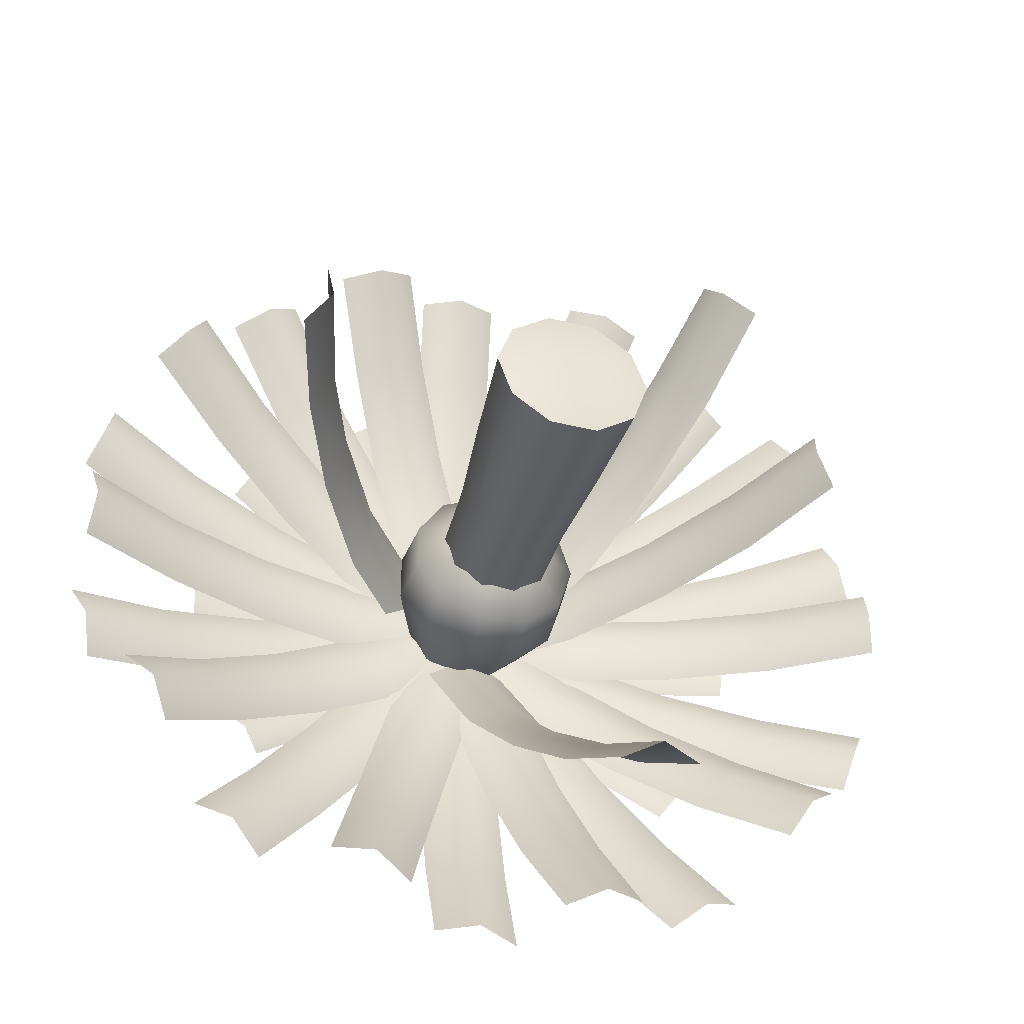
<metadata>
{"format":"obj","ext":"obj","renderer":"f3d","projection":"perspective","resolution":1024,"background":"white","views":[{"elev":-42.8,"azim":-16.1,"up":"+Z"}]}
</metadata>
<code>
g default
v 0.5731 4.59 -0.3537
v 0.2945 4.59 -0.5951
v -0.0704 4.59 -0.6475
v -0.4057 4.59 -0.4944
v -0.605 4.59 -0.1843
v -0.605 4.59 0.1843
v -0.4057 4.59 0.4944
v -0.0704 4.59 0.6475
v 0.2945 4.59 0.5951
v 0.5731 4.59 0.3537
v 0.6769 4.59 0
v 1.305 5.198 -0.8355
v 0.6466 5.198 -1.406
v -0.2153 5.198 -1.53
v -1.007 5.198 -1.168
v -1.478 5.198 -0.4354
v -1.478 5.198 0.4354
v -1.007 5.198 1.168
v -0.2153 5.198 1.53
v 0.6466 5.198 1.406
v 1.305 5.198 0.8355
v 1.55 5.198 0
v 1.383 6.219 -0.8868
v 0.6841 6.219 -1.492
v -0.2307 6.219 -1.623
v -1.071 6.219 -1.24
v -1.571 6.219 -0.4621
v -1.571 6.219 0.4621
v -1.071 6.219 1.24
v -0.2307 6.219 1.623
v 0.6841 6.219 1.492
v 1.383 6.219 0.8868
v 1.643 6.219 0
v 0.9549 7.482 -0.6052
v 0.4783 7.482 -1.018
v -0.146 7.482 -1.108
v -0.7197 7.482 -0.846
v -1.061 7.482 -0.3154
v -1.061 7.482 0.3154
v -0.7197 7.482 0.846
v -0.146 7.482 1.108
v 0.4783 7.482 1.018
v 0.9549 7.482 0.6052
v 1.133 7.482 0
v 0.0227 4.59 0
v 0.01328 7.482 0
v 1.117 0.04513 -0.8112
v 0.4265 0.04513 -1.313
v -0.4265 0.04513 -1.313
v -1.117 0.04513 -0.8112
v -1.38 0.04513 0
v -1.117 0.04513 0.8112
v -0.4265 0.04513 1.313
v 0.4265 0.04513 1.313
v 1.117 0.04513 0.8112
v 1.38 0.04513 0
v 1.004 1.877 -0.7296
v 0.3836 1.877 -1.18
v -0.3836 1.877 -1.18
v -1.004 1.877 -0.7296
v -1.241 1.877 0
v -1.004 1.877 0.7296
v -0.3836 1.877 1.18
v 0.3836 1.877 1.18
v 1.004 1.877 0.7296
v 1.241 1.877 -0
v 0.8727 3.553 -0.6341
v 0.3333 3.553 -1.026
v -0.3333 3.553 -1.026
v -0.8727 3.553 -0.6341
v -1.079 3.553 0
v -0.8727 3.553 0.6341
v -0.3333 3.553 1.026
v 0.3333 3.553 1.026
v 0.8727 3.553 0.6341
v 1.079 3.553 -0
v 0.8374 5.23 -0.6084
v 0.3199 5.23 -0.9844
v -0.3199 5.23 -0.9844
v -0.8374 5.23 -0.6084
v -1.035 5.23 0
v -0.8374 5.23 0.6084
v -0.3199 5.23 0.9844
v 0.3199 5.23 0.9844
v 0.8374 5.23 0.6084
v 1.035 5.23 -0
v 0.7147 7.493 -0.5193
v 0.273 7.493 -0.8402
v -0.273 7.493 -0.8402
v -0.7147 7.493 -0.5193
v -0.8835 7.493 0
v -0.7147 7.493 0.5193
v -0.273 7.493 0.8402
v 0.273 7.493 0.8402
v 0.7147 7.493 0.5193
v 0.8835 7.493 -0
v 0 -0.2756 0
v -0 7.566 -0
v -0.747 7.667 -0.0479
v 1e-06 7.376 0.01334
v 0.747 7.667 -0.0479
v -0.747 7.805 -2.127
v 1e-06 7.514 -2.066
v 0.747 7.805 -2.127
v -0.747 7.504 -4.115
v 1e-06 7.213 -4.053
v 0.747 7.504 -4.115
v -0.747 6.959 -6.051
v 1e-06 6.668 -5.989
v 0.747 6.959 -6.051
v -0.747 6.141 -7.929
v 1e-06 5.85 -7.868
v 0.747 6.206 -7.943
v -0.6952 7.658 -0.2764
v 1e-06 7.376 0.01334
v 0.7459 7.658 0.1178
v -0.1461 7.542 -2.284
v 0.549 7.261 -1.994
v 1.295 7.542 -1.889
v 0.3648 7.003 -4.151
v 1.06 6.721 -3.861
v 1.806 7.003 -3.757
v 0.8544 6.228 -5.941
v 1.55 5.946 -5.651
v 2.295 6.228 -5.547
v 1.32 5.188 -7.644
v 2.015 4.906 -7.354
v 2.767 5.25 -7.27
v -0.5994 7.667 -0.4366
v 1e-06 7.376 0.01334
v 0.6647 7.667 0.3596
v 0.5088 7.805 -2.196
v 1.108 7.514 -1.746
v 1.773 7.805 -1.4
v 1.568 7.504 -3.878
v 2.167 7.213 -3.428
v 2.832 7.504 -3.082
v 2.6 6.959 -5.516
v 3.199 6.668 -5.066
v 3.864 6.959 -4.72
v 3.601 6.141 -7.105
v 4.2 5.85 -6.655
v 4.872 6.206 -6.321
v -0.19 7.667 -0.7117
v 1e-06 7.376 0.01334
v 0.3055 7.667 0.6977
v 1.772 7.805 -1.401
v 1.962 7.514 -0.6764
v 2.267 7.805 0.008031
v 3.647 7.504 -2.06
v 3.837 7.213 -1.335
v 4.142 7.504 -0.6511
v 5.473 6.959 -2.703
v 5.663 6.668 -1.978
v 5.969 6.959 -1.293
v 7.245 6.141 -3.326
v 7.435 5.85 -2.601
v 7.754 6.206 -1.921
v -0.3835 7.658 -0.6348
v 1e-06 7.376 0.01334
v 0.5351 7.658 0.5434
v 1.258 7.542 -1.914
v 1.641 7.261 -1.266
v 2.176 7.542 -0.7361
v 2.785 7.003 -3.105
v 3.168 6.721 -2.457
v 3.703 7.003 -1.927
v 4.248 6.228 -4.246
v 4.631 5.946 -3.598
v 5.167 6.228 -3.068
v 5.64 5.188 -5.331
v 6.024 4.906 -4.683
v 6.576 5.25 -4.166
v 0.1136 7.658 -0.7312
v 1e-06 7.376 0.01334
v 0.0785 7.658 0.7624
v 2.194 7.542 -0.6823
v 2.08 7.261 0.06223
v 2.159 7.542 0.8113
v 4.13 7.003 -0.6368
v 4.016 6.721 0.1077
v 4.095 7.003 0.8568
v 5.985 6.228 -0.5932
v 5.871 5.946 0.1513
v 5.95 6.228 0.9003
v 7.75 5.188 -0.5517
v 7.636 4.906 0.1928
v 7.736 5.25 0.9423
v 0.2726 7.667 -0.6848
v 1e-06 7.376 0.01334
v -0.1553 7.667 0.7466
v 2.265 7.805 -0.08915
v 1.992 7.514 0.609
v 1.837 7.805 1.342
v 4.169 7.504 0.4801
v 3.896 7.213 1.178
v 3.741 7.504 1.911
v 6.024 6.959 1.035
v 5.751 6.668 1.733
v 5.596 6.959 2.466
v 7.824 6.141 1.573
v 7.551 5.85 2.271
v 7.409 6.206 3.008
v 0.4929 7.658 -0.5561
v 1e-06 7.376 0.01334
v -0.3328 7.658 0.689
v 2.227 7.542 0.594
v 1.734 7.261 1.163
v 1.401 7.542 1.839
v 3.841 7.003 1.664
v 3.348 6.721 2.233
v 3.015 7.003 2.909
v 5.387 6.228 2.69
v 4.894 5.946 3.259
v 4.562 6.228 3.935
v 6.859 5.188 3.665
v 6.366 4.906 4.235
v 6.051 5.25 4.922
v 0.6362 7.667 -0.3828
v 1e-06 7.376 0.01334
v -0.5632 7.667 0.5078
v 1.876 7.805 1.287
v 1.24 7.514 1.683
v 0.6765 7.805 2.177
v 3.061 7.504 2.882
v 2.424 7.213 3.278
v 1.861 7.504 3.773
v 4.215 6.959 4.437
v 3.579 6.668 4.833
v 3.015 6.959 5.327
v 5.335 6.141 5.945
v 4.699 5.85 6.341
v 4.143 6.206 6.846
v 0.7401 7.658 -0.1264
v 1e-06 7.376 0.01334
v -0.6806 7.658 0.3358
v 1.384 7.542 1.852
v 0.6438 7.261 1.992
v -0.03676 7.542 2.315
v 1.983 7.003 3.694
v 1.243 6.721 3.833
v 0.5623 7.003 4.156
v 2.557 6.228 5.458
v 1.817 5.946 5.598
v 1.137 6.228 5.92
v 3.103 5.188 7.137
v 2.363 4.906 7.277
v 1.689 5.25 7.62
v 0.7406 7.667 0.1287
v 1e-06 7.376 0.01334
v -0.7495 7.667 0.02017
v 0.5896 7.805 2.203
v -0.151 7.514 2.087
v -0.9005 7.805 2.094
v 0.4452 7.504 4.185
v -0.2953 7.213 4.069
v -1.045 7.504 4.076
v 0.3047 6.959 6.116
v -0.4359 6.668 6
v -1.185 6.959 6.007
v 0.1682 6.141 7.989
v -0.5723 5.85 7.874
v -1.323 6.206 7.894
v 0.6723 7.658 0.3528
v 1e-06 7.376 0.01334
v -0.7363 7.658 -0.145
v -0.02105 7.542 2.315
v -0.6933 7.261 1.975
v -1.43 7.542 1.817
v -0.6662 7.003 4.14
v -1.338 6.721 3.801
v -2.075 7.003 3.643
v -1.285 6.228 5.89
v -1.957 5.946 5.551
v -2.693 6.228 5.392
v -1.873 5.188 7.555
v -2.545 4.906 7.215
v -3.288 5.25 7.077
v 0.5652 7.667 0.5056
v 1e-06 7.376 0.01334
v -0.6378 7.667 -0.3803
v -0.6679 7.805 2.18
v -1.233 7.514 1.688
v -1.871 7.805 1.294
v -1.846 7.504 3.78
v -2.412 7.213 3.288
v -3.049 7.504 2.894
v -2.994 6.959 5.339
v -3.56 6.668 4.847
v -4.197 6.959 4.453
v -4.108 6.141 6.852
v -4.673 5.85 6.359
v -5.319 6.206 5.977
v 0.3354 7.658 0.6876
v 1e-06 7.376 0.01334
v -0.4952 7.658 -0.5541
v -1.394 7.542 1.845
v -1.73 7.261 1.17
v -2.225 7.542 0.6028
v -3.004 7.003 2.921
v -3.339 6.721 2.247
v -3.834 7.003 1.679
v -4.546 6.228 3.953
v -4.881 5.946 3.278
v -5.377 6.228 2.711
v -6.014 5.188 4.934
v -6.349 4.906 4.26
v -6.862 5.25 3.704
v 0.1368 7.667 0.7502
v 1e-06 7.376 0.01334
v -0.255 7.667 -0.6914
v -1.87 7.805 1.296
v -2.007 7.514 0.5588
v -2.262 7.805 -0.146
v -3.788 7.504 1.817
v -3.924 7.213 1.08
v -4.179 7.504 0.3752
v -5.656 6.959 2.325
v -5.793 6.668 1.588
v -6.048 6.959 0.883
v -7.469 6.141 2.817
v -7.605 5.85 2.08
v -7.873 6.206 1.379
v -0.1421 7.658 0.753
v 1e-06 7.376 0.01334
v -0.04972 7.658 -0.7381
v -2.219 7.542 0.6243
v -2.077 7.261 -0.1153
v -2.127 7.542 -0.8668
v -4.151 7.003 0.5046
v -4.009 6.721 -0.235
v -4.059 7.003 -0.9865
v -6.004 6.228 0.3899
v -5.862 5.946 -0.3497
v -5.911 6.228 -1.101
v -7.766 5.188 0.2808
v -7.624 4.906 -0.4588
v -7.695 5.25 -1.212
v -0.2992 7.667 0.7005
v 1e-06 7.376 0.01334
v 0.1833 7.667 -0.7134
v -2.267 7.805 0.02891
v -1.968 7.514 -0.6583
v -1.785 7.805 -1.385
v -4.148 7.504 -0.6129
v -3.849 7.213 -1.3
v -3.666 7.504 -2.027
v -5.98 6.959 -1.238
v -5.681 6.668 -1.925
v -5.498 6.959 -2.652
v -7.758 6.141 -1.845
v -7.459 5.85 -2.532
v -7.288 6.206 -3.263
v -0.5144 7.658 0.5635
v 1e-06 7.376 0.01334
v 0.3584 7.658 -0.649
v -2.203 7.542 -0.6522
v -1.689 7.261 -1.202
v -1.33 7.542 -1.865
v -3.775 7.003 -1.783
v -3.26 6.721 -2.334
v -2.902 7.003 -2.996
v -5.281 6.228 -2.868
v -4.766 5.946 -3.418
v -4.408 6.228 -4.08
v -6.714 5.188 -3.899
v -6.199 4.906 -4.449
v -5.858 5.25 -5.124
v -0.651 7.667 0.3848
v 1e-06 7.376 0.01334
v 0.5818 7.667 -0.4592
v -1.826 7.805 -1.331
v -1.175 7.514 -1.703
v -0.593 7.805 -2.175
v -2.948 7.504 -2.971
v -2.298 7.213 -3.342
v -1.716 7.504 -3.815
v -4.042 6.959 -4.568
v -3.391 6.668 -4.94
v -2.809 6.959 -5.412
v -5.103 6.141 -6.118
v -4.452 5.85 -6.49
v -3.878 6.206 -6.973
v -0.7449 7.658 0.1246
v 1e-06 7.376 0.01334
v 0.6925 7.658 -0.2828
v -1.312 7.542 -1.877
v -0.5675 7.261 -1.989
v 0.125 7.542 -2.285
v -1.84 7.003 -3.74
v -1.096 6.721 -3.852
v -0.4031 7.003 -4.148
v -2.346 6.228 -5.526
v -1.602 5.946 -5.637
v -0.9091 6.228 -5.933
v -2.828 5.188 -7.224
v -2.083 4.906 -7.335
v -1.396 5.25 -7.652
v -0.4689 7.574 -0.166
v 1e-06 7.376 0.01334
v 0.4723 7.577 0.18
v -0.001091 7.907 -1.441
v 0.4678 7.709 -1.262
v 0.9401 7.91 -1.095
v 0.4642 7.94 -2.707
v 0.9331 7.742 -2.528
v 1.405 7.943 -2.361
v 0.928 7.805 -3.968
v 1.397 7.607 -3.788
v 1.869 7.809 -3.622
v 1.39 7.484 -5.222
v 1.859 7.285 -5.043
v 2.332 7.531 -4.878
v -0.3012 7.574 -0.3883
v 1e-06 7.376 0.01334
v 0.3108 7.577 0.406
v 0.7744 7.907 -1.218
v 1.076 7.709 -0.8166
v 1.386 7.91 -0.4239
v 1.843 7.94 -2.041
v 2.144 7.742 -1.64
v 2.455 7.943 -1.247
v 2.907 7.805 -2.861
v 3.208 7.607 -2.459
v 3.519 7.809 -2.066
v 3.967 7.484 -3.676
v 4.268 7.285 -3.274
v 4.58 7.531 -2.883
v 0.01368 7.574 -0.4885
v 1e-06 7.376 0.01334
v -0.000578 7.577 0.5141
v 1.372 7.907 -0.4702
v 1.358 7.709 0.03164
v 1.358 7.91 0.5324
v 2.721 7.94 -0.4511
v 2.707 7.742 0.05073
v 2.706 7.943 0.5515
v 4.064 7.805 -0.4316
v 4.05 7.607 0.07024
v 4.049 7.809 0.571
v 5.4 7.484 -0.4116
v 5.387 7.285 0.09025
v 5.388 7.531 0.5909
v 0.3061 7.574 -0.3845
v 1e-06 7.376 0.01334
v -0.2949 7.577 0.4181
v 1.394 7.907 0.429
v 1.088 7.709 0.8269
v 0.7931 7.91 1.232
v 2.474 7.94 1.237
v 2.168 7.742 1.635
v 1.873 7.943 2.04
v 3.549 7.805 2.043
v 3.242 7.607 2.441
v 2.947 7.809 2.845
v 4.618 7.484 2.845
v 4.312 7.285 3.243
v 4.018 7.531 3.648
v 0.4834 7.574 -0.1222
v 1e-06 7.376 0.01334
v -0.4785 7.577 0.1611
v 0.8682 7.907 1.181
v 0.3848 7.709 1.316
v -0.09372 7.91 1.464
v 1.249 7.94 2.474
v 0.7659 7.742 2.61
v 0.2874 7.943 2.758
v 1.628 7.805 3.763
v 1.145 7.607 3.898
v 0.6665 7.809 4.046
v 2.005 7.484 5.046
v 1.522 7.285 5.181
v 1.044 7.531 5.33
v 0.4546 7.574 0.2263
v 1e-06 7.376 0.01334
v -0.4589 7.577 -0.1872
v -0.1046 7.907 1.464
v -0.5592 7.709 1.251
v -1.018 7.91 1.051
v -0.6605 7.94 2.693
v -1.115 7.742 2.48
v -1.574 7.943 2.28
v -1.215 7.805 3.917
v -1.669 7.607 3.704
v -2.128 7.809 3.503
v -1.767 7.484 5.134
v -2.221 7.285 4.921
v -2.681 7.531 4.722
v 0.2712 7.574 0.4358
v 1e-06 7.376 0.01334
v -0.2815 7.577 -0.4009
v -0.8618 7.907 1.185
v -1.133 7.709 0.7629
v -1.414 7.91 0.3487
v -1.987 7.94 1.929
v -2.258 7.742 1.506
v -2.54 7.943 1.092
v -3.108 7.805 2.669
v -3.379 7.607 2.246
v -3.661 7.809 1.832
v -4.224 7.484 3.405
v -4.495 7.285 2.982
v -4.778 7.531 2.569
v -0.05009 7.574 0.5129
v 1e-06 7.376 0.01334
v 0.03694 7.577 -0.4861
v -1.404 7.907 0.396
v -1.353 7.709 -0.1036
v -1.317 7.91 -0.603
v -2.747 7.94 0.279
v -2.697 7.742 -0.2205
v -2.66 7.943 -0.7199
v -4.085 7.805 0.162
v -4.035 7.607 -0.3375
v -3.998 7.809 -0.8369
v -5.417 7.484 0.04498
v -5.367 7.285 -0.4545
v -5.332 7.531 -0.954
v -0.3212 7.574 0.3992
v 1e-06 7.376 0.01334
v 0.3102 7.577 -0.3798
v -1.377 7.907 -0.4555
v -1.056 7.709 -0.8413
v -0.7458 7.91 -1.234
v -2.425 7.94 -1.305
v -2.104 7.742 -1.69
v -1.794 7.943 -2.084
v -3.468 7.805 -2.151
v -3.147 7.607 -2.537
v -2.837 7.809 -2.93
v -4.506 7.484 -2.993
v -4.185 7.285 -3.379
v -3.876 7.531 -3.773
v -0.4882 7.574 0.1302
v 1e-06 7.376 0.01334
v 0.4838 7.577 -0.116
v -0.8228 7.907 -1.186
v -0.3345 7.709 -1.303
v 0.1493 7.91 -1.433
v -1.154 7.94 -2.494
v -0.6658 7.742 -2.611
v -0.182 7.943 -2.74
v -1.483 7.805 -3.796
v -0.9952 7.607 -3.913
v -0.5113 7.809 -4.042
v -1.811 7.484 -5.092
v -1.322 7.285 -5.209
v -0.8392 7.531 -5.34
v -0.6952 7.346 -1.312
v 1e-06 7.219 -0.9276
v 0.7459 7.518 -0.9573
v -0.1461 6.362 -3.065
v 0.549 6.236 -2.681
v 1.295 6.535 -2.711
v 0.3648 5.058 -4.507
v 1.06 4.932 -4.123
v 1.806 5.231 -4.153
v 0.8544 3.576 -5.776
v 1.55 3.45 -5.392
v 2.295 3.749 -5.421
v 1.32 1.895 -6.85
v 2.015 1.769 -6.466
v 2.767 2.115 -6.542
v 0.2359 7.779 -0.6396
v -0.0835 7.653 0.08752
v 0.01363 7.952 0.8276
v 2.032 6.795 -0.2517
v 1.712 6.669 0.4754
v 1.81 6.968 1.216
v 3.514 5.492 0.1264
v 3.195 5.366 0.8535
v 3.292 5.664 1.594
v 4.822 4.01 0.4991
v 4.503 3.884 1.226
v 4.6 4.183 1.966
v 5.934 2.329 0.8656
v 5.615 2.202 1.593
v 5.758 2.548 2.334
v 1.195 7.255 -0.01364
v 0.5489 7.314 0.4607
v 0.315 7.779 1.074
v 2.418 6.352 1.412
v 1.771 6.411 1.886
v 1.538 6.876 2.499
v 3.33 5.142 2.733
v 2.683 5.201 3.208
v 2.449 5.666 3.821
v 4.069 3.763 3.997
v 3.422 3.822 4.471
v 3.188 4.287 5.084
v 4.614 2.193 5.195
v 3.968 2.252 5.669
v 3.779 2.762 6.298
v -0.8911 7.803 1.349
v -0.773 7.674 0.5647
v -1.181 7.803 -0.116
v -2.241 6.238 1.618
v -2.123 6.109 0.8328
v -2.531 6.238 0.1521
v -3.195 4.479 1.807
v -3.076 4.35 1.023
v -3.485 4.478 0.3419
v -3.928 2.612 1.954
v -3.809 2.483 1.169
v -4.218 2.611 0.488
v -4.414 0.624 2.051
v -4.295 0.4947 1.266
v -4.762 0.6517 0.5968
g ladyFernTrunk6
f 1 2 13 12
f 2 3 14 13
f 3 4 15 14
f 4 5 16 15
f 5 6 17 16
f 6 7 18 17
f 7 8 19 18
f 8 9 20 19
f 9 10 21 20
f 10 11 22 21
f 11 1 12 22
f 12 13 24 23
f 13 14 25 24
f 14 15 26 25
f 15 16 27 26
f 16 17 28 27
f 17 18 29 28
f 18 19 30 29
f 19 20 31 30
f 20 21 32 31
f 21 22 33 32
f 22 12 23 33
f 23 24 35 34
f 24 25 36 35
f 25 26 37 36
f 26 27 38 37
f 27 28 39 38
f 28 29 40 39
f 29 30 41 40
f 30 31 42 41
f 31 32 43 42
f 32 33 44 43
f 33 23 34 44
f 2 1 45
f 3 2 45
f 4 3 45
f 5 4 45
f 6 5 45
f 7 6 45
f 8 7 45
f 9 8 45
f 10 9 45
f 11 10 45
f 1 11 45
f 34 35 46
f 35 36 46
f 36 37 46
f 37 38 46
f 38 39 46
f 39 40 46
f 40 41 46
f 41 42 46
f 42 43 46
f 43 44 46
f 44 34 46
f 47 48 58 57
f 48 49 59 58
f 49 50 60 59
f 50 51 61 60
f 51 52 62 61
f 52 53 63 62
f 53 54 64 63
f 54 55 65 64
f 55 56 66 65
f 56 47 57 66
f 57 58 68 67
f 58 59 69 68
f 59 60 70 69
f 60 61 71 70
f 61 62 72 71
f 62 63 73 72
f 63 64 74 73
f 64 65 75 74
f 65 66 76 75
f 66 57 67 76
f 67 68 78 77
f 68 69 79 78
f 69 70 80 79
f 70 71 81 80
f 71 72 82 81
f 72 73 83 82
f 73 74 84 83
f 74 75 85 84
f 75 76 86 85
f 76 67 77 86
f 77 78 88 87
f 78 79 89 88
f 79 80 90 89
f 80 81 91 90
f 81 82 92 91
f 82 83 93 92
f 83 84 94 93
f 84 85 95 94
f 85 86 96 95
f 86 77 87 96
f 48 47 97
f 49 48 97
f 50 49 97
f 51 50 97
f 52 51 97
f 53 52 97
f 54 53 97
f 55 54 97
f 56 55 97
f 47 56 97
f 87 88 98
f 88 89 98
f 89 90 98
f 90 91 98
f 91 92 98
f 92 93 98
f 93 94 98
f 94 95 98
f 95 96 98
f 96 87 98
f 99 100 103 102
f 100 101 104 103
f 102 103 106 105
f 103 104 107 106
f 105 106 109 108
f 106 107 110 109
f 108 109 112 111
f 109 110 113 112
f 114 115 118 117
f 115 116 119 118
f 117 118 121 120
f 118 119 122 121
f 120 121 124 123
f 121 122 125 124
f 123 124 127 126
f 124 125 128 127
f 129 130 133 132
f 130 131 134 133
f 132 133 136 135
f 133 134 137 136
f 135 136 139 138
f 136 137 140 139
f 138 139 142 141
f 139 140 143 142
f 144 145 148 147
f 145 146 149 148
f 147 148 151 150
f 148 149 152 151
f 150 151 154 153
f 151 152 155 154
f 153 154 157 156
f 154 155 158 157
f 159 160 163 162
f 160 161 164 163
f 162 163 166 165
f 163 164 167 166
f 165 166 169 168
f 166 167 170 169
f 168 169 172 171
f 169 170 173 172
f 174 175 178 177
f 175 176 179 178
f 177 178 181 180
f 178 179 182 181
f 180 181 184 183
f 181 182 185 184
f 183 184 187 186
f 184 185 188 187
f 189 190 193 192
f 190 191 194 193
f 192 193 196 195
f 193 194 197 196
f 195 196 199 198
f 196 197 200 199
f 198 199 202 201
f 199 200 203 202
f 204 205 208 207
f 205 206 209 208
f 207 208 211 210
f 208 209 212 211
f 210 211 214 213
f 211 212 215 214
f 213 214 217 216
f 214 215 218 217
f 219 220 223 222
f 220 221 224 223
f 222 223 226 225
f 223 224 227 226
f 225 226 229 228
f 226 227 230 229
f 228 229 232 231
f 229 230 233 232
f 234 235 238 237
f 235 236 239 238
f 237 238 241 240
f 238 239 242 241
f 240 241 244 243
f 241 242 245 244
f 243 244 247 246
f 244 245 248 247
f 249 250 253 252
f 250 251 254 253
f 252 253 256 255
f 253 254 257 256
f 255 256 259 258
f 256 257 260 259
f 258 259 262 261
f 259 260 263 262
f 264 265 268 267
f 265 266 269 268
f 267 268 271 270
f 268 269 272 271
f 270 271 274 273
f 271 272 275 274
f 273 274 277 276
f 274 275 278 277
f 279 280 283 282
f 280 281 284 283
f 282 283 286 285
f 283 284 287 286
f 285 286 289 288
f 286 287 290 289
f 288 289 292 291
f 289 290 293 292
f 294 295 298 297
f 295 296 299 298
f 297 298 301 300
f 298 299 302 301
f 300 301 304 303
f 301 302 305 304
f 303 304 307 306
f 304 305 308 307
f 309 310 313 312
f 310 311 314 313
f 312 313 316 315
f 313 314 317 316
f 315 316 319 318
f 316 317 320 319
f 318 319 322 321
f 319 320 323 322
f 324 325 328 327
f 325 326 329 328
f 327 328 331 330
f 328 329 332 331
f 330 331 334 333
f 331 332 335 334
f 333 334 337 336
f 334 335 338 337
f 339 340 343 342
f 340 341 344 343
f 342 343 346 345
f 343 344 347 346
f 345 346 349 348
f 346 347 350 349
f 348 349 352 351
f 349 350 353 352
f 354 355 358 357
f 355 356 359 358
f 357 358 361 360
f 358 359 362 361
f 360 361 364 363
f 361 362 365 364
f 363 364 367 366
f 364 365 368 367
f 369 370 373 372
f 370 371 374 373
f 372 373 376 375
f 373 374 377 376
f 375 376 379 378
f 376 377 380 379
f 378 379 382 381
f 379 380 383 382
f 384 385 388 387
f 385 386 389 388
f 387 388 391 390
f 388 389 392 391
f 390 391 394 393
f 391 392 395 394
f 393 394 397 396
f 394 395 398 397
f 399 400 403 402
f 400 401 404 403
f 402 403 406 405
f 403 404 407 406
f 405 406 409 408
f 406 407 410 409
f 408 409 412 411
f 409 410 413 412
f 414 415 418 417
f 415 416 419 418
f 417 418 421 420
f 418 419 422 421
f 420 421 424 423
f 421 422 425 424
f 423 424 427 426
f 424 425 428 427
f 429 430 433 432
f 430 431 434 433
f 432 433 436 435
f 433 434 437 436
f 435 436 439 438
f 436 437 440 439
f 438 439 442 441
f 439 440 443 442
f 444 445 448 447
f 445 446 449 448
f 447 448 451 450
f 448 449 452 451
f 450 451 454 453
f 451 452 455 454
f 453 454 457 456
f 454 455 458 457
f 459 460 463 462
f 460 461 464 463
f 462 463 466 465
f 463 464 467 466
f 465 466 469 468
f 466 467 470 469
f 468 469 472 471
f 469 470 473 472
f 474 475 478 477
f 475 476 479 478
f 477 478 481 480
f 478 479 482 481
f 480 481 484 483
f 481 482 485 484
f 483 484 487 486
f 484 485 488 487
f 489 490 493 492
f 490 491 494 493
f 492 493 496 495
f 493 494 497 496
f 495 496 499 498
f 496 497 500 499
f 498 499 502 501
f 499 500 503 502
f 504 505 508 507
f 505 506 509 508
f 507 508 511 510
f 508 509 512 511
f 510 511 514 513
f 511 512 515 514
f 513 514 517 516
f 514 515 518 517
f 519 520 523 522
f 520 521 524 523
f 522 523 526 525
f 523 524 527 526
f 525 526 529 528
f 526 527 530 529
f 528 529 532 531
f 529 530 533 532
f 534 535 538 537
f 535 536 539 538
f 537 538 541 540
f 538 539 542 541
f 540 541 544 543
f 541 542 545 544
f 543 544 547 546
f 544 545 548 547
f 549 550 553 552
f 550 551 554 553
f 552 553 556 555
f 553 554 557 556
f 555 556 559 558
f 556 557 560 559
f 558 559 562 561
f 559 560 563 562
f 564 565 568 567
f 565 566 569 568
f 567 568 571 570
f 568 569 572 571
f 570 571 574 573
f 571 572 575 574
f 573 574 577 576
f 574 575 578 577
f 579 580 583 582
f 580 581 584 583
f 582 583 586 585
f 583 584 587 586
f 585 586 589 588
f 586 587 590 589
f 588 589 592 591
f 589 590 593 592
f 594 595 598 597
f 595 596 599 598
f 597 598 601 600
f 598 599 602 601
f 600 601 604 603
f 601 602 605 604
f 603 604 607 606
f 604 605 608 607

</code>
